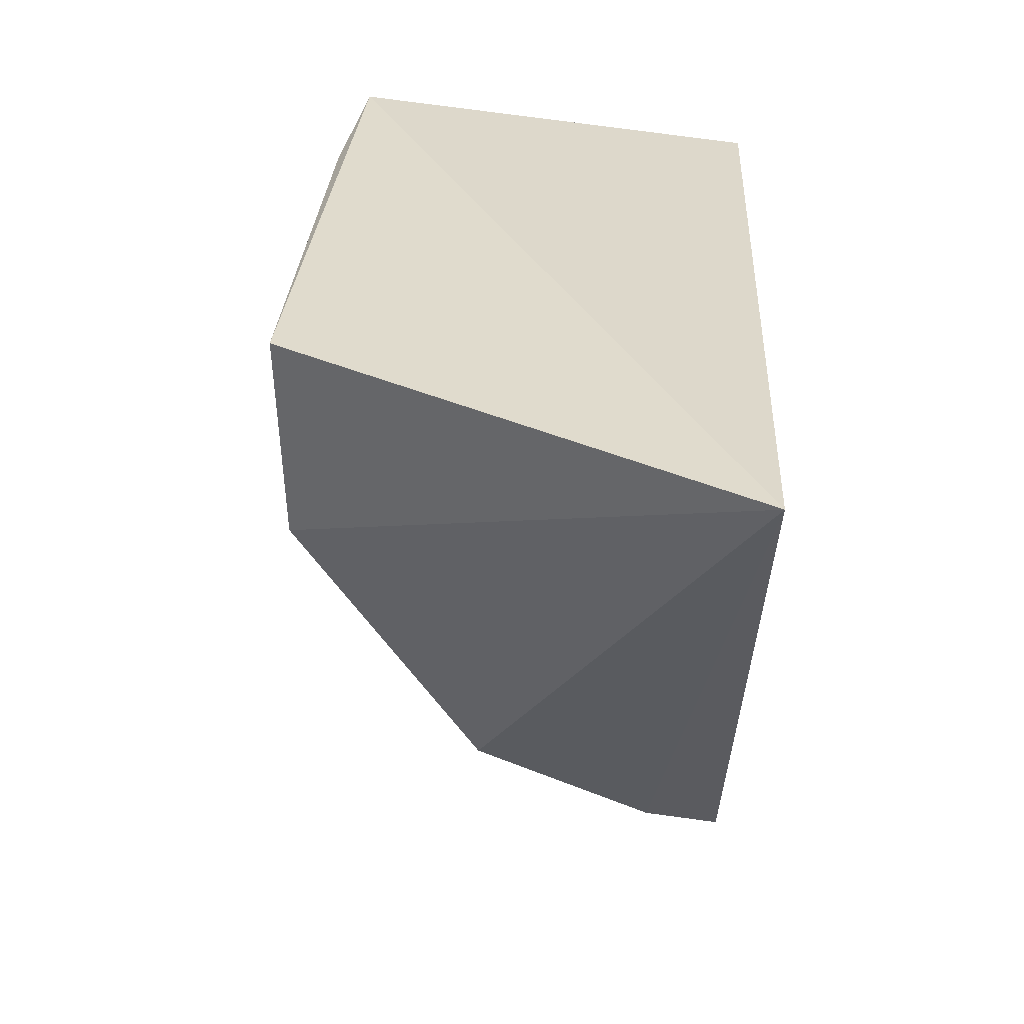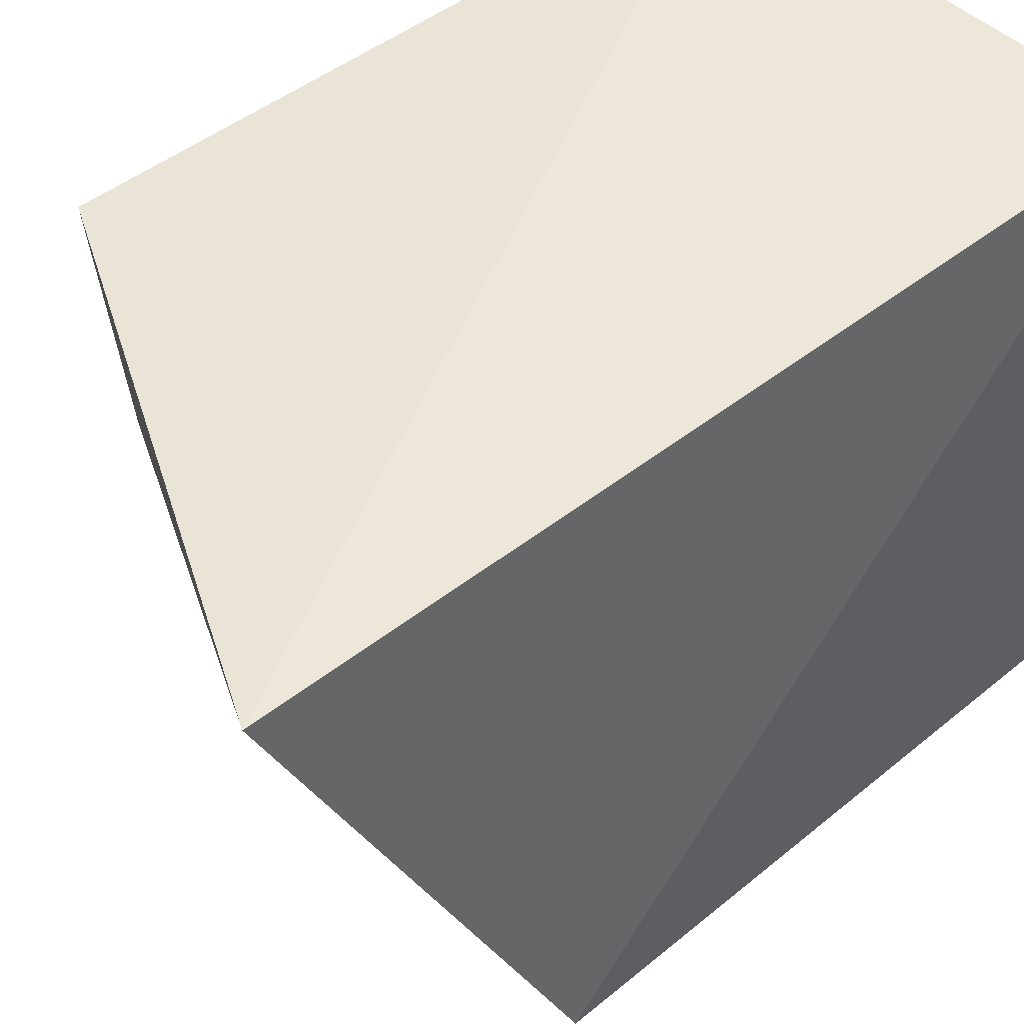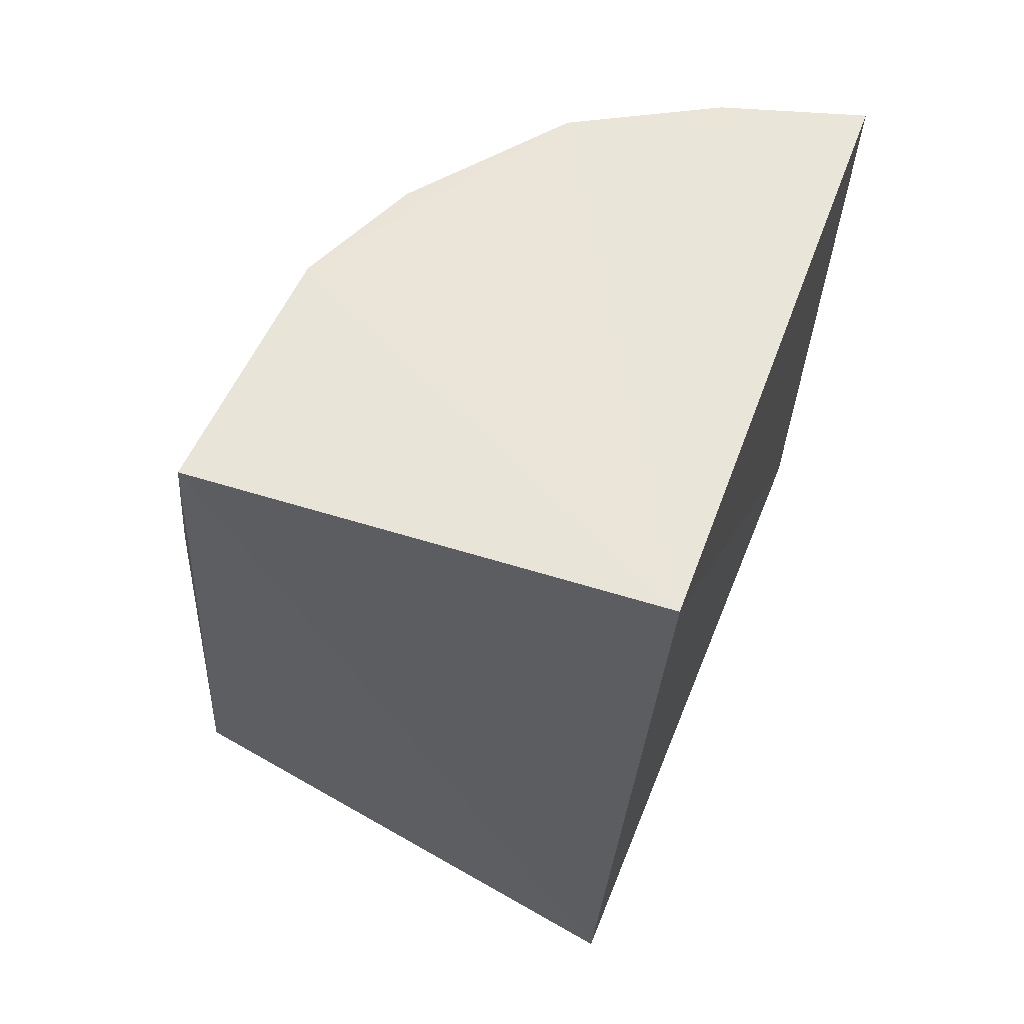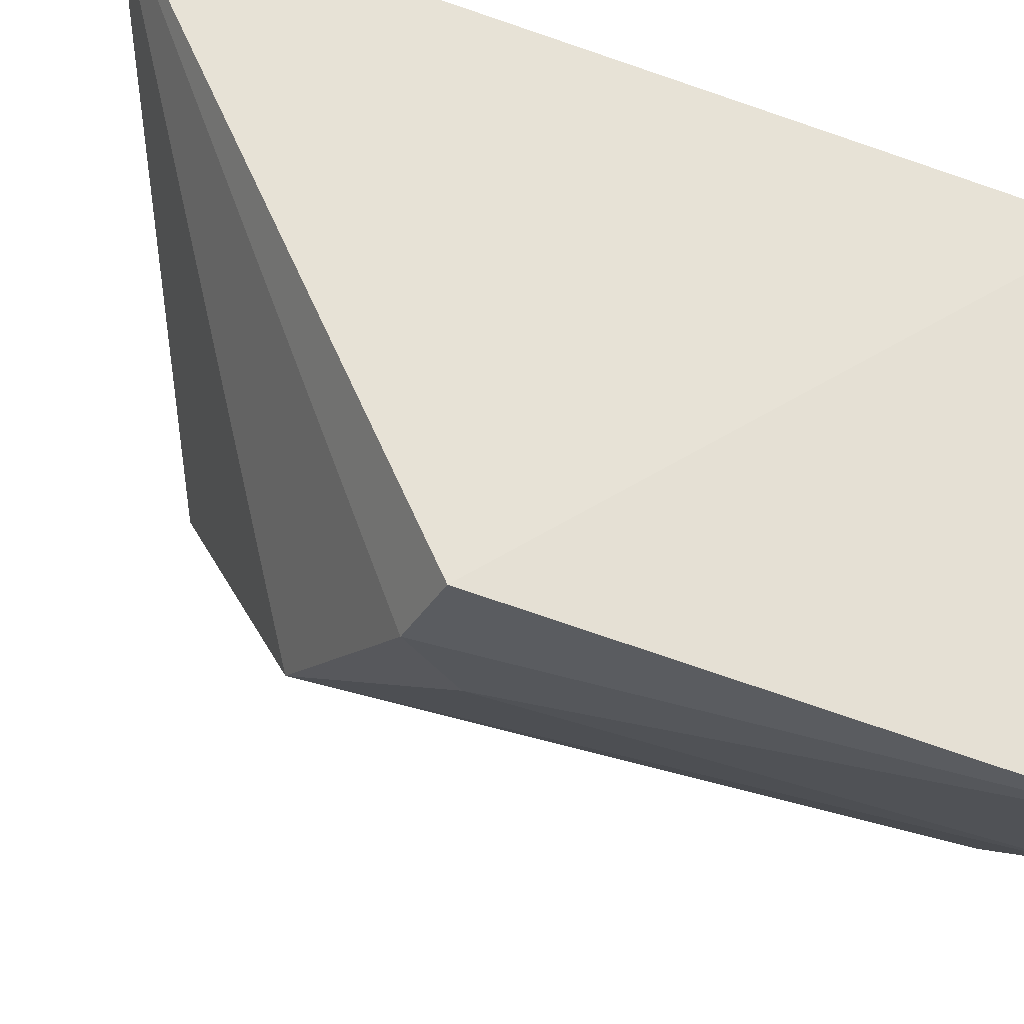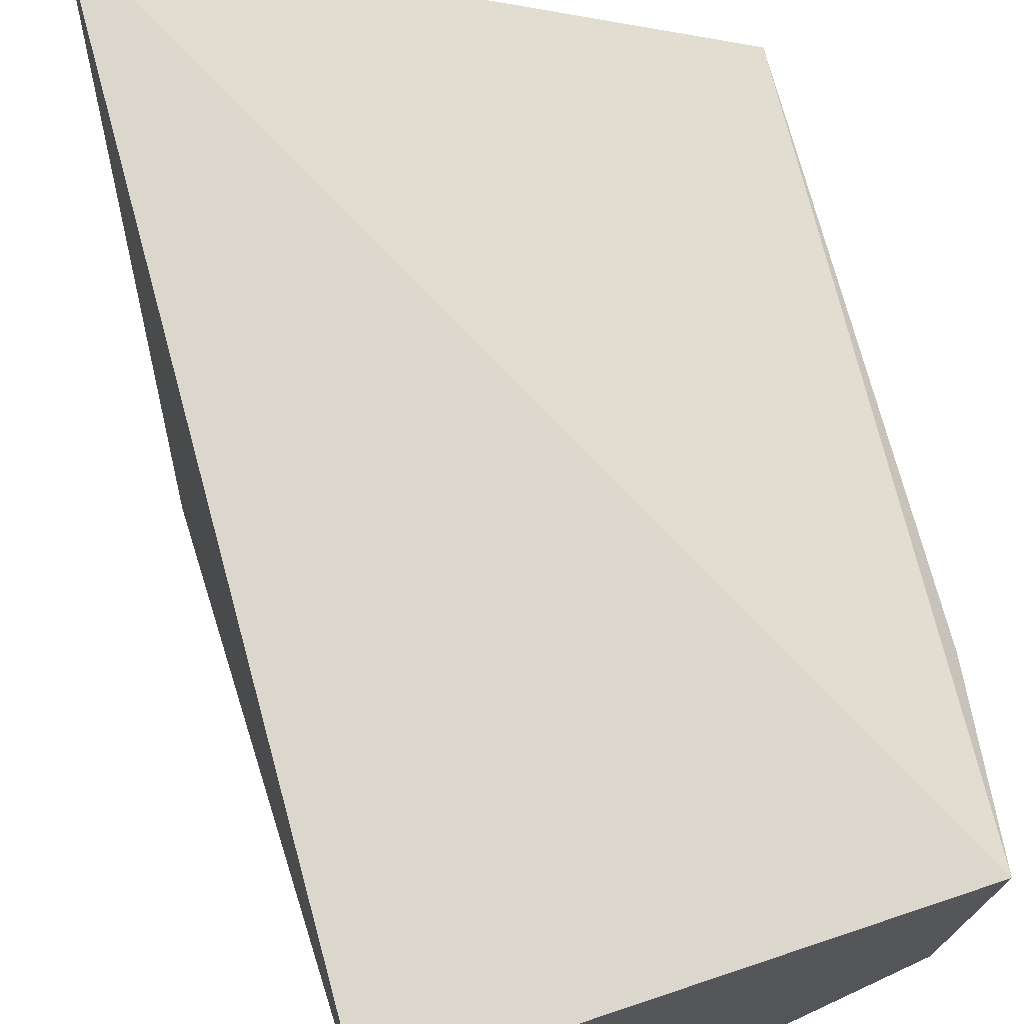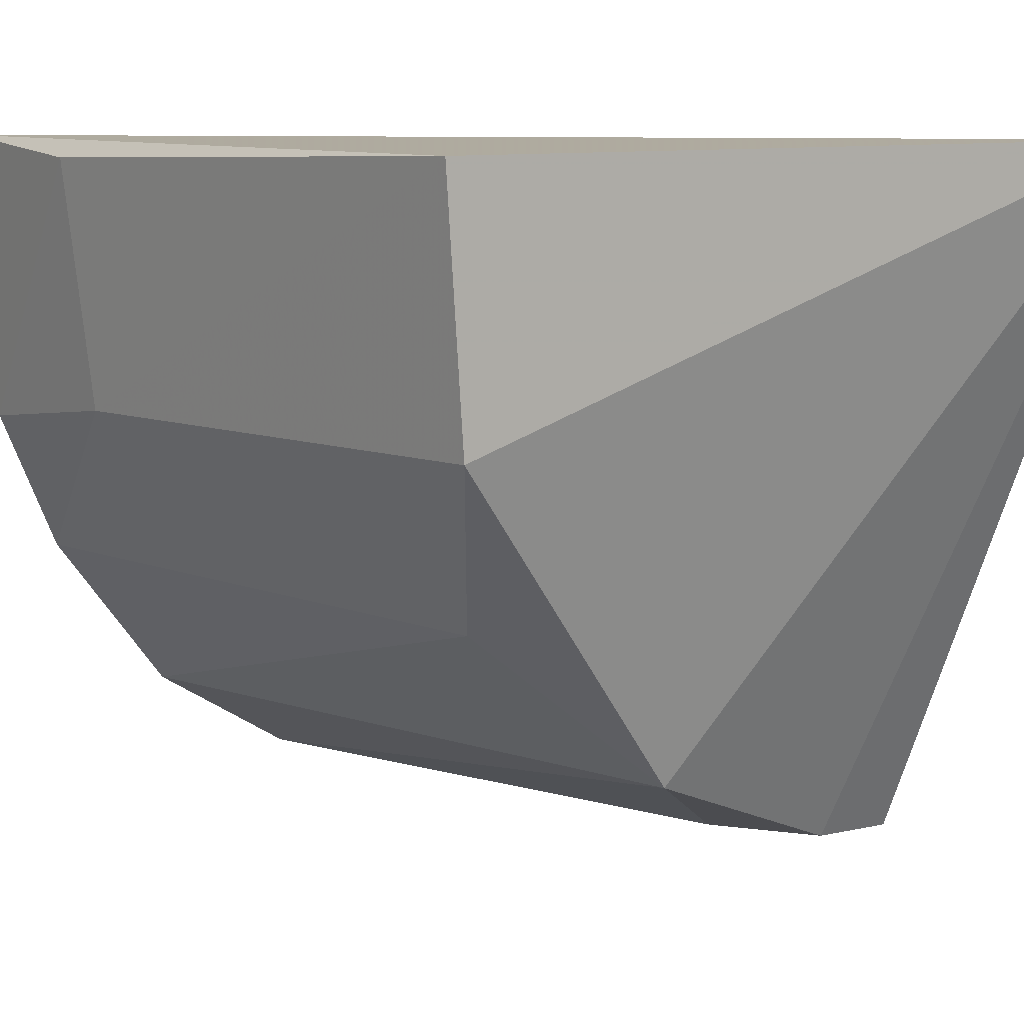
<metadata>
{"format":"obj","ext":"obj","renderer":"f3d","projection":"perspective","resolution":1024,"background":"white","views":[{"elev":-58.7,"azim":174.5,"up":"+Z"},{"elev":46.7,"azim":-135.4,"up":"+Y"},{"elev":60.1,"azim":-160.4,"up":"+Z"},{"elev":-34.1,"azim":-118.2,"up":"+Y"},{"elev":71.1,"azim":-18.2,"up":"+Y"},{"elev":7.0,"azim":134.9,"up":"+Y"}]}
</metadata>
<code>
v 0.1418 -0.004753 0.05081
v 0.1405 -0.01813 0.05092
v 0.145 -0.005762 0.01522
v 0.119 -0.005087 0.001169
v 0.1165 -0.00566 0.05082
v 0.1208 -0.03624 0.01603
v 0.1432 -0.005811 0.04193
v 0.1393 -0.02537 0.0199
v 0.1165 -0.0364 0.01582
v 0.142 -0.01722 0.04131
v 0.1237 -0.03629 0.05013
v 0.1315 -0.03236 0.01593
v 0.1435 -0.01767 0.01574
v 0.1375 -0.02463 0.05058
v 0.1161 -0.03829 0.05022
v 0.1238 -0.03592 0.0202
v 0.1311 -0.03205 0.05062
f 1 3 4
f 5 2 1
f 5 1 4
f 7 1 2
f 7 3 1
f 9 5 4
f 9 4 6
f 10 7 2
f 10 3 7
f 12 6 4
f 13 10 8
f 13 3 10
f 13 8 12
f 13 12 4
f 13 4 3
f 14 10 2
f 14 8 10
f 15 9 6
f 15 5 9
f 16 12 11
f 16 6 12
f 16 15 6
f 16 11 15
f 17 12 8
f 17 8 14
f 17 11 12
f 17 15 11
f 17 14 2
f 17 2 5
f 17 5 15

</code>
